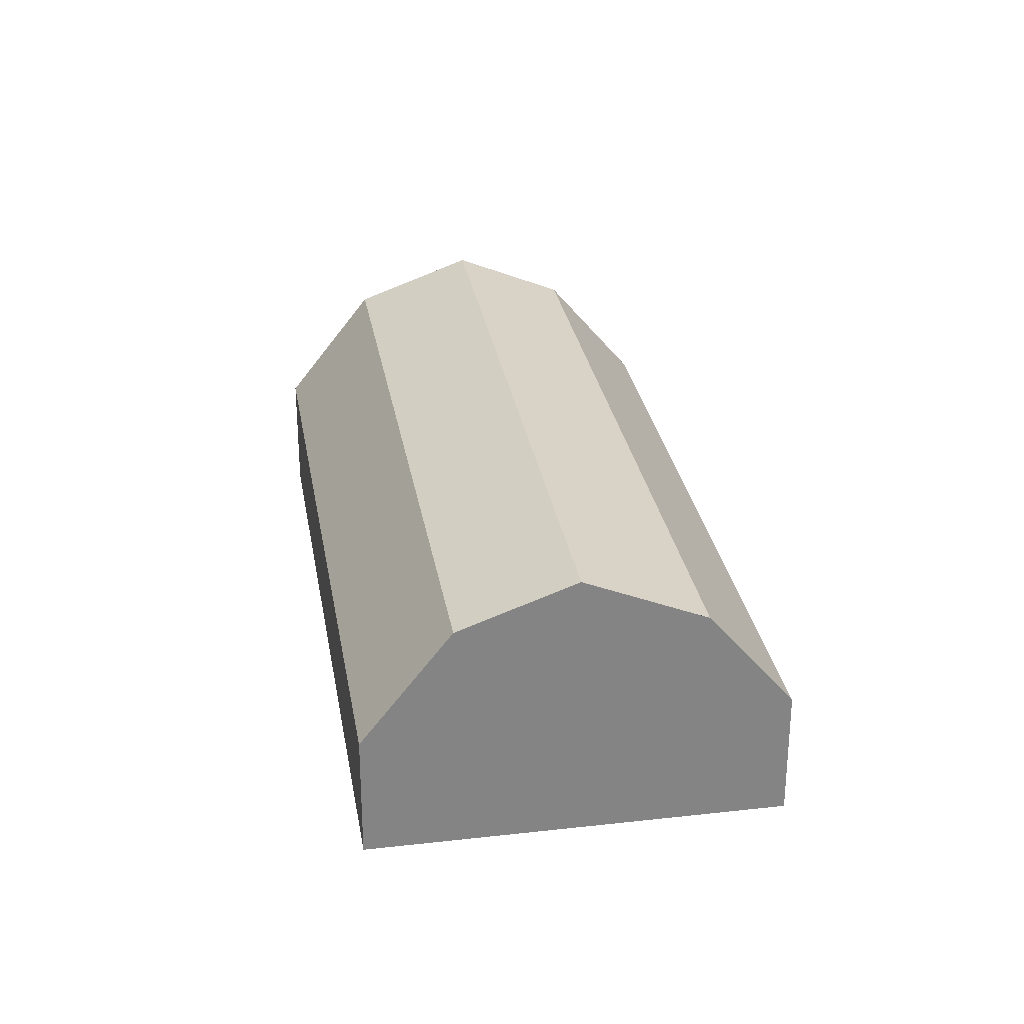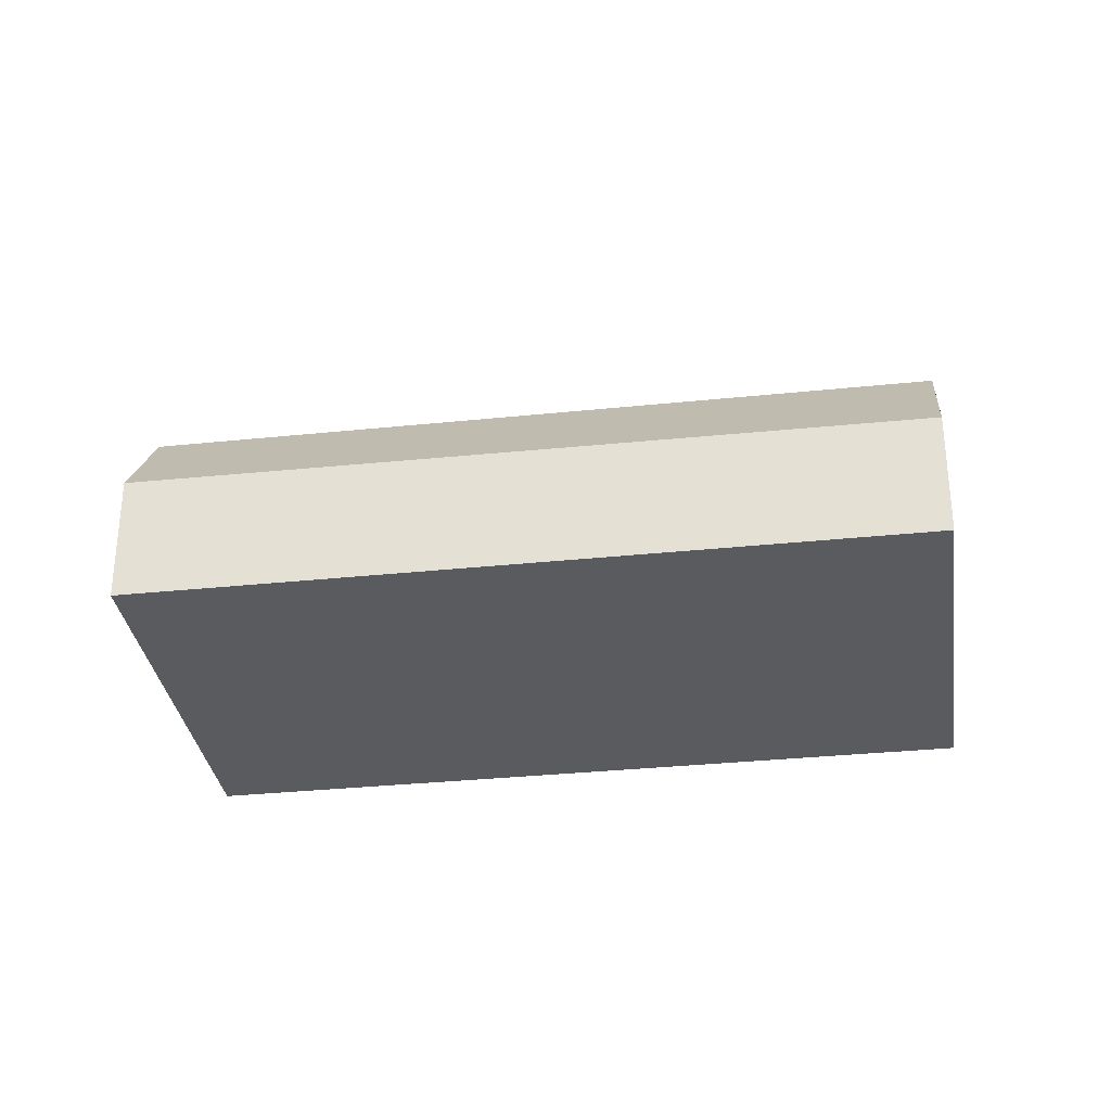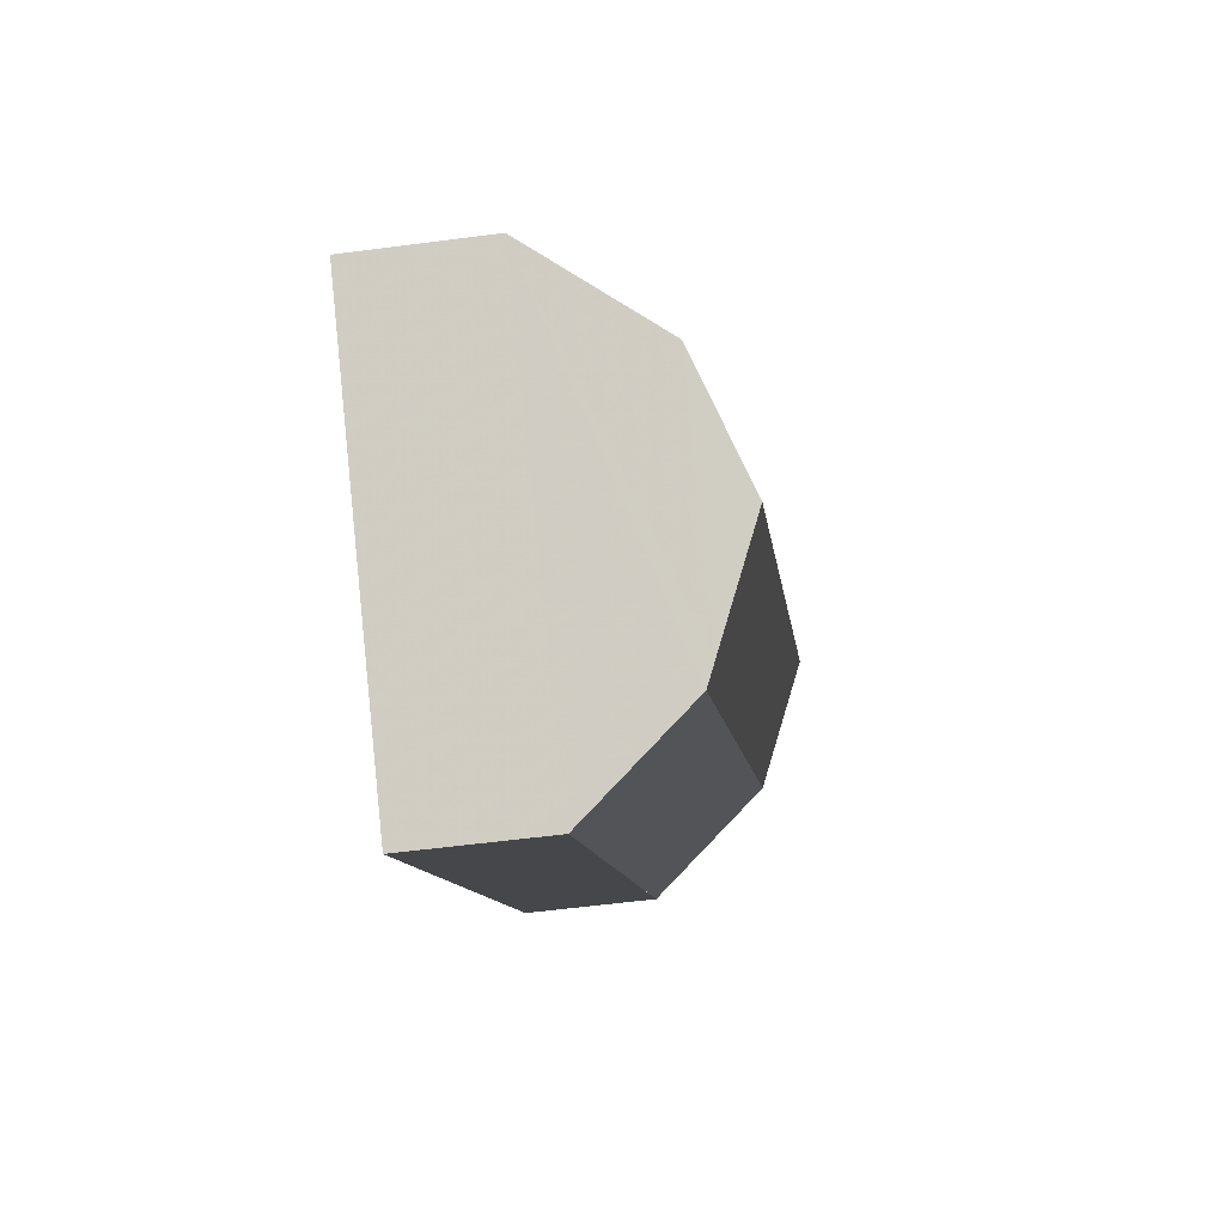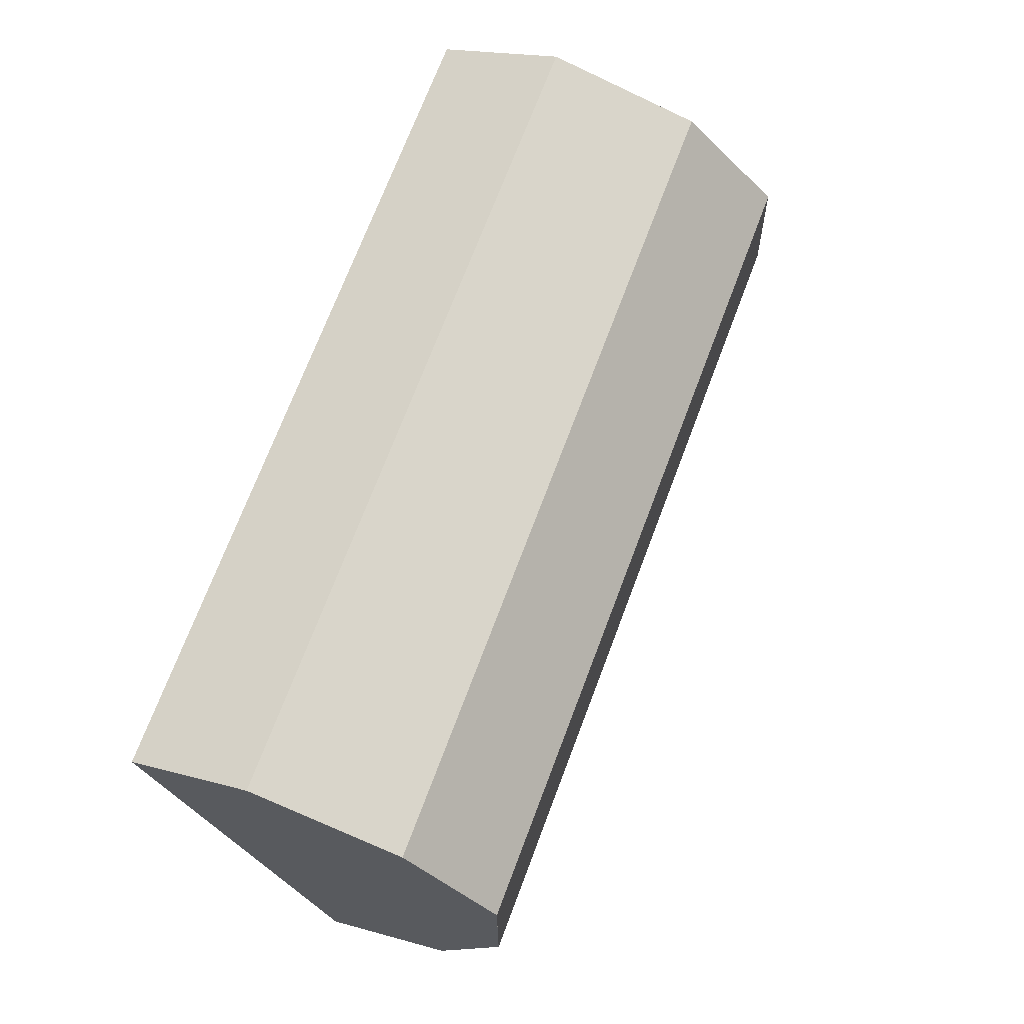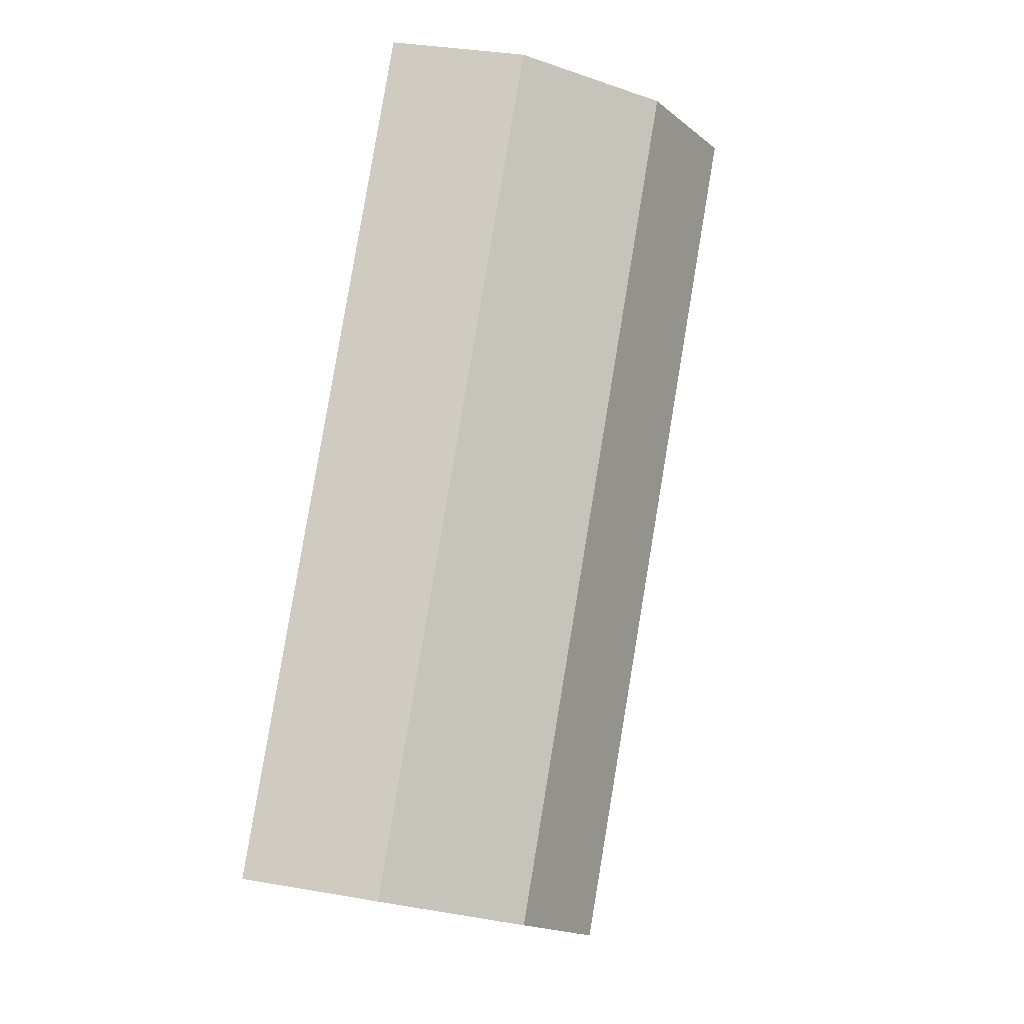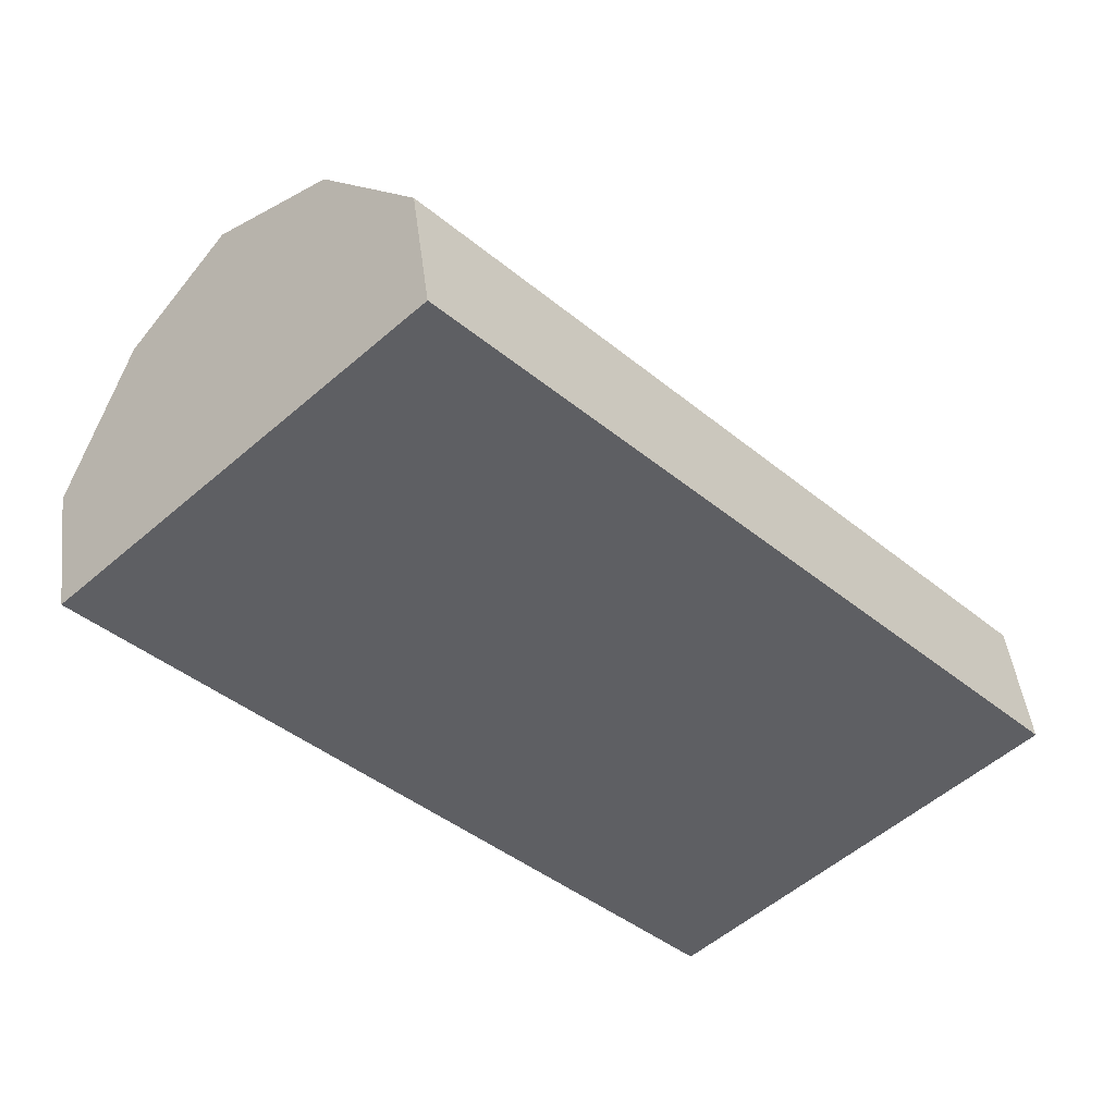
<metadata>
{"format":"obj","ext":"obj","renderer":"f3d","projection":"perspective","resolution":1024,"background":"white","views":[{"elev":29.1,"azim":127.2,"up":"+Y"},{"elev":-32.4,"azim":-125.1,"up":"+Y"},{"elev":-55.7,"azim":97.9,"up":"+Z"},{"elev":17.2,"azim":120.2,"up":"+Z"},{"elev":33.2,"azim":103.7,"up":"+Z"},{"elev":45.4,"azim":-6.9,"up":"+Z"}]}
</metadata>
<code>
v -263.9 -6.115 -214
v -263.9 -8.463 -214
v -269.7 -8.463 -219.5
v -269.7 -6.061 -219.5
v -268.5 -4.118 -218.4
v -268.2 -3.963 -218.1
v -265.1 -3.963 -215.2
v -279.8 -8.463 -208.8
v -279.8 -6.115 -208.8
v -274 -8.463 -203.3
v -274 -6.115 -203.3
v -278.5 -4.028 -207.6
v -275.2 -3.963 -204.5
v -278.4 -3.963 -207.5
g CityEngineMaterial_17
f 1 2 3 4 5 6 7
f 4 3 8 9
f 9 8 10 11 13 14 12
v -275.3 -3.95 -204.5
v -274 -6.115 -203.3
v -263.9 -6.115 -214
v -265.1 -3.95 -215.2
v -266.8 -3.141 -216.8
v -276.9 -3.123 -206.1
v -268.5 -4.118 -218.4
v -278.5 -4.028 -207.6
v -269.7 -6.061 -219.5
v -279.8 -6.115 -208.8
g CityEngineMaterial_38
f 15 16 17 18
f 15 18 19 20
f 20 19 21 22
f 22 21 23 24
v -275.3 -3.95 -204.5
v -276.9 -3.123 -206.1
v -275.2 -3.963 -204.5
v -278.4 -3.963 -207.5
g CityEngineMaterial_99
f 28 27 25 26
v -274 -8.463 -203.3
v -279.8 -8.463 -208.8
v -269.7 -8.463 -219.5
v -263.9 -8.463 -214
g CityEngineMaterial_16
f 29 30 31 32
v -266.8 -3.141 -216.8
v -265.1 -3.95 -215.2
v -268.2 -3.963 -218.1
v -265.1 -3.963 -215.2
g CityEngineMaterial_55
f 36 35 33 34
v -274 -6.115 -203.3
v -274 -8.463 -203.3
v -263.9 -8.463 -214
v -263.9 -6.115 -214
g CityEngineMaterial_54
f 37 38 39 40

</code>
